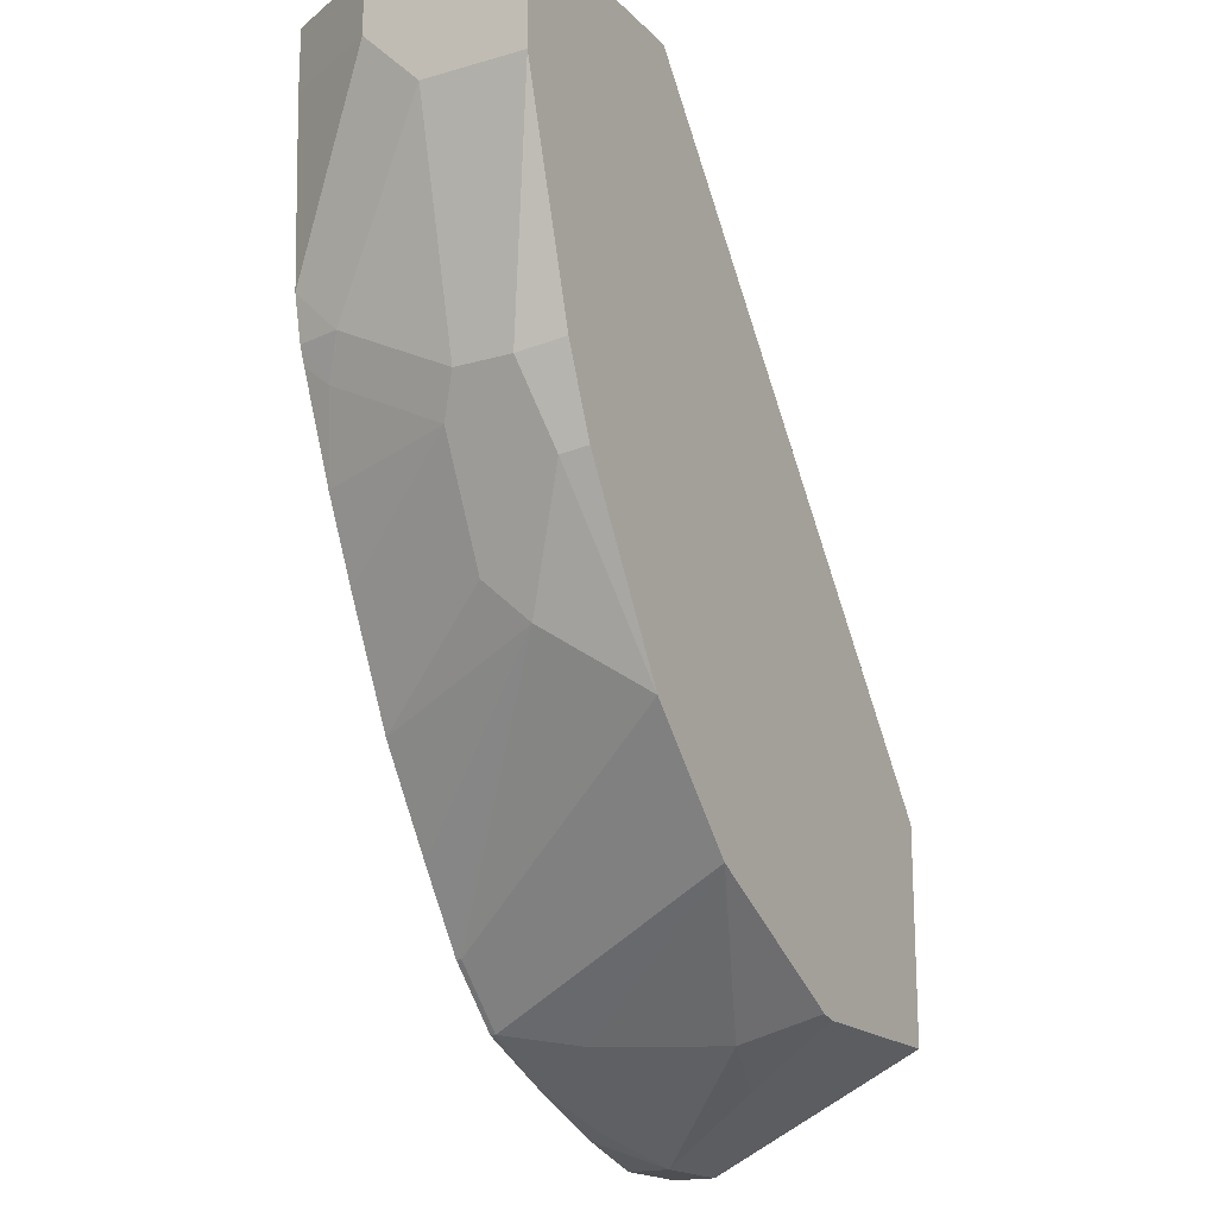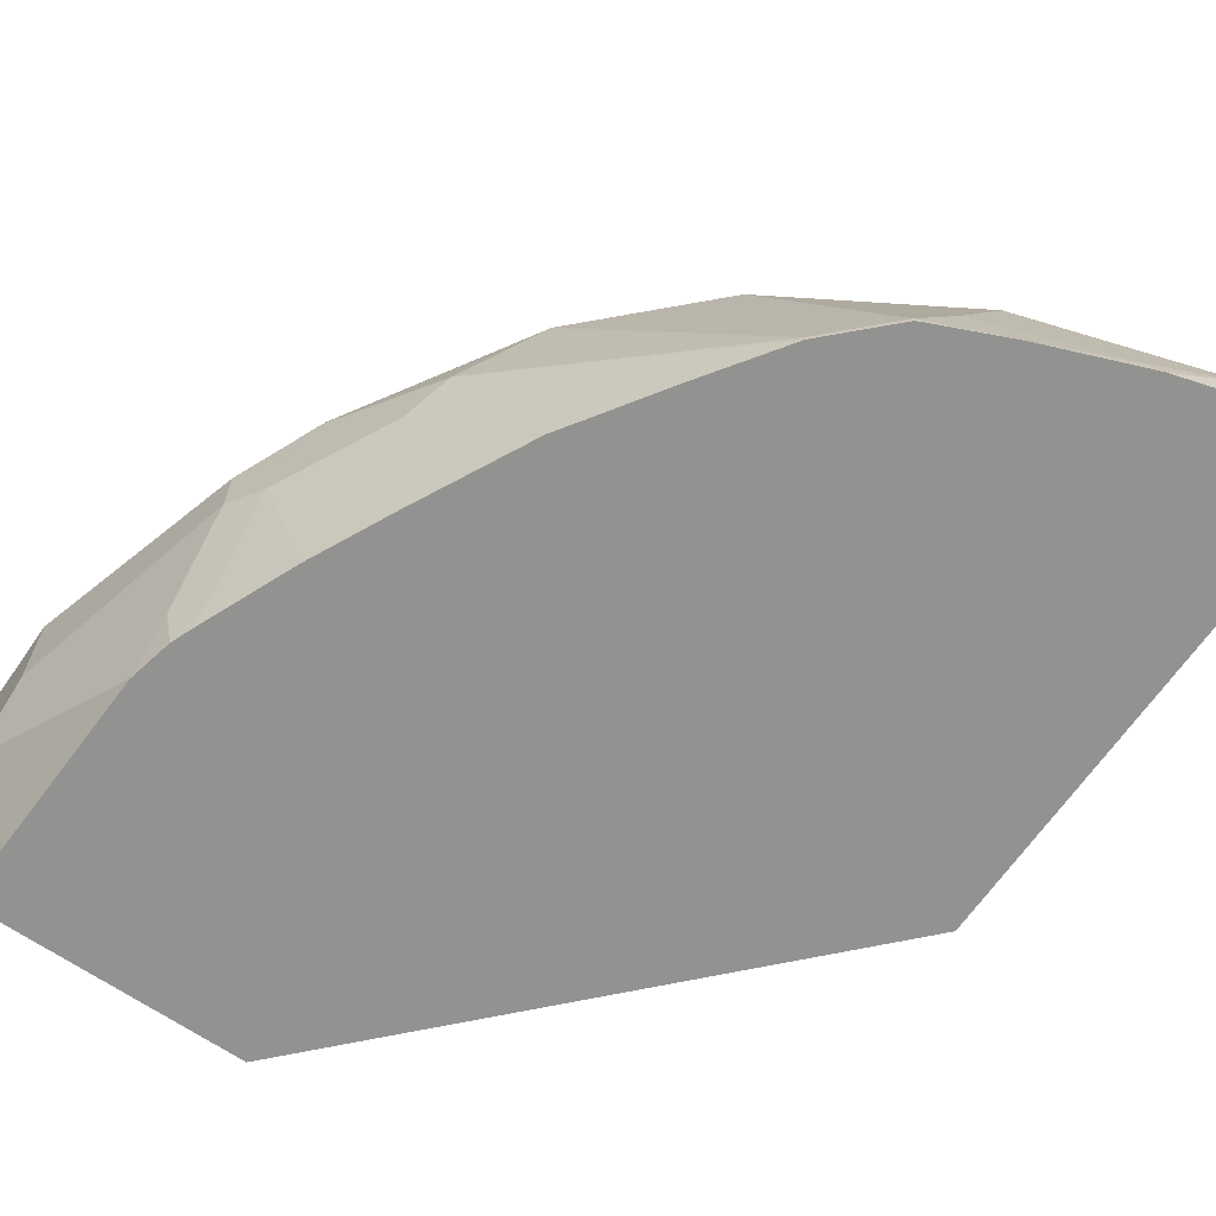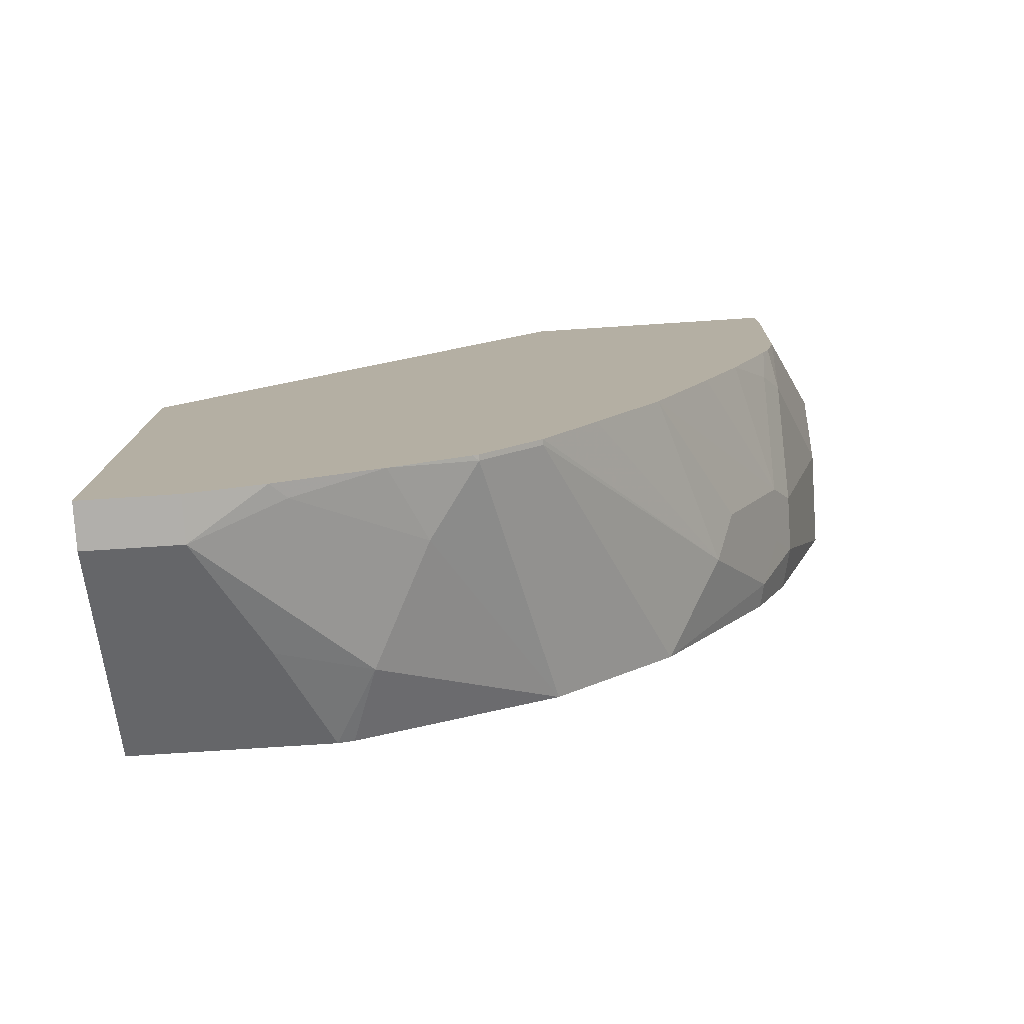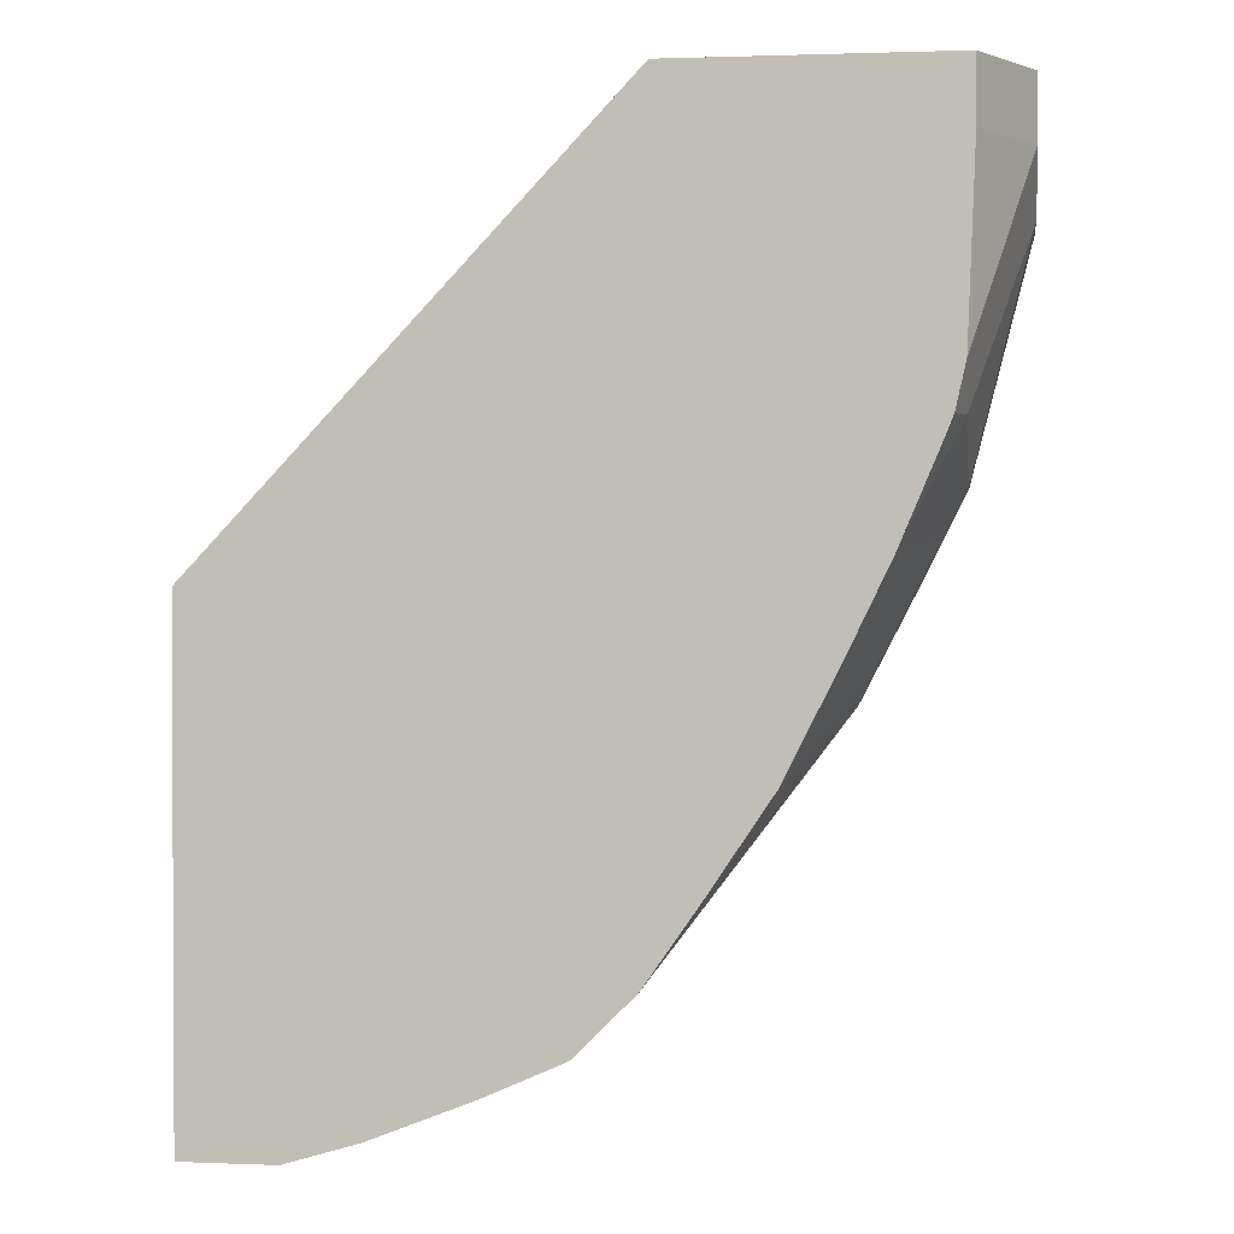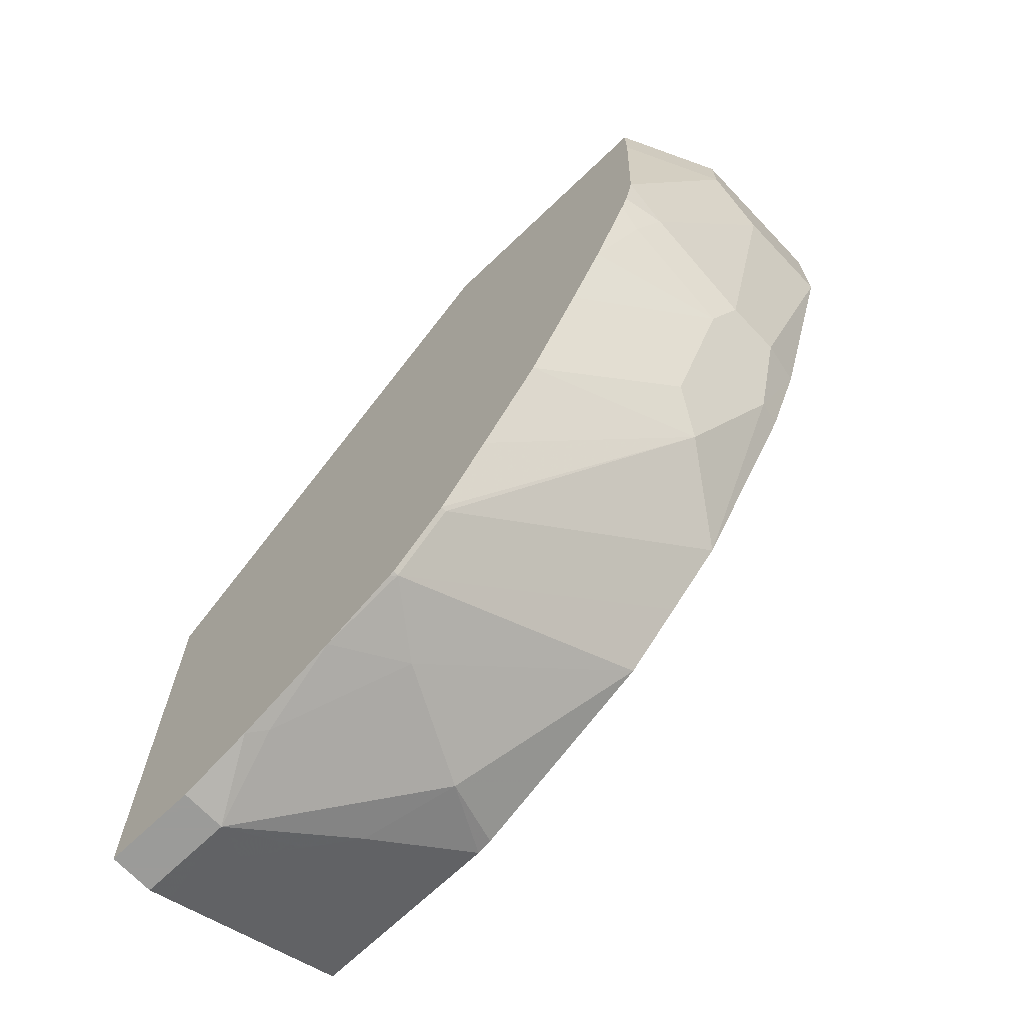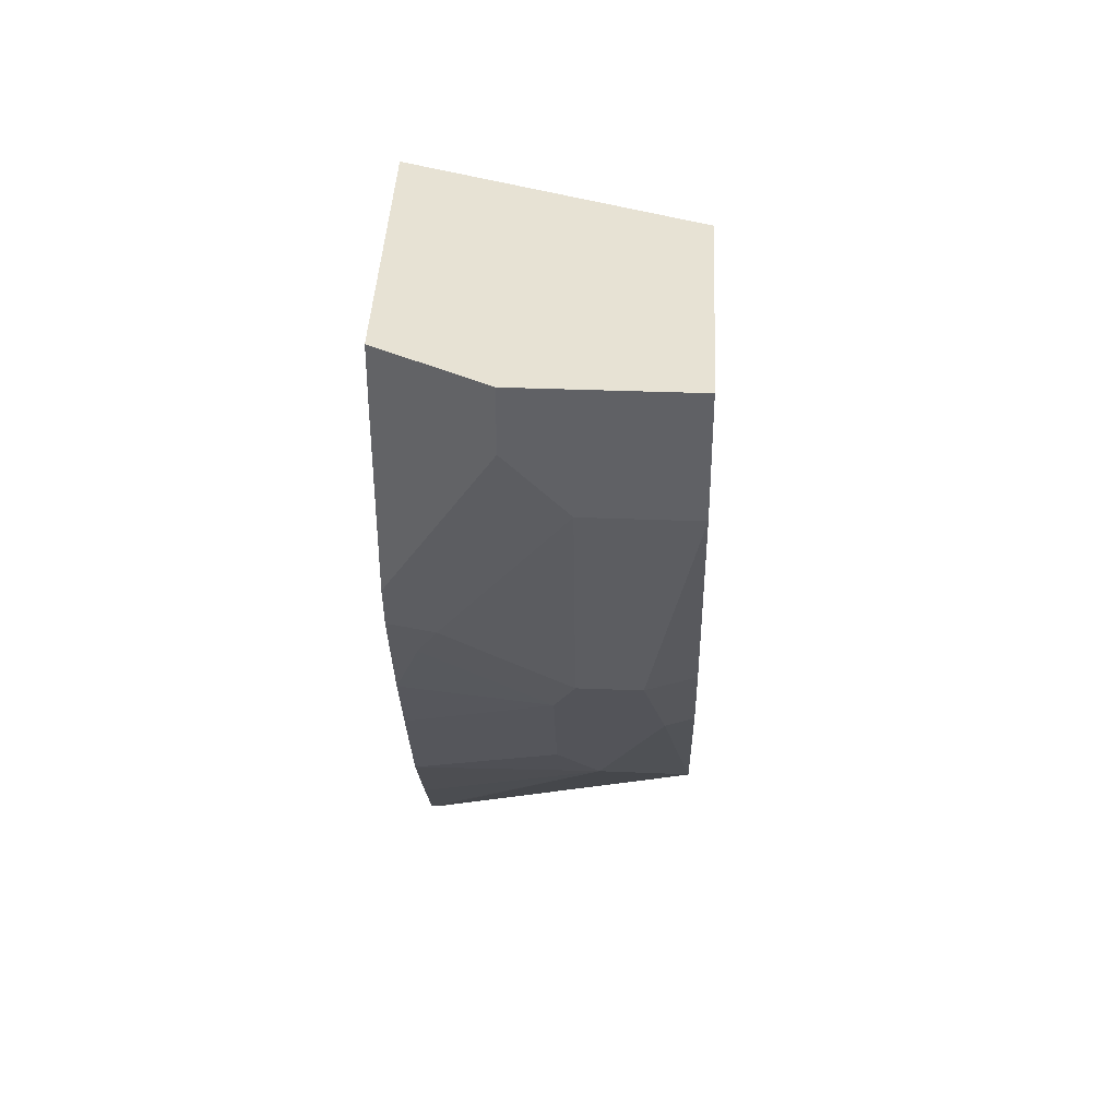
<metadata>
{"format":"obj","ext":"obj","renderer":"f3d","projection":"perspective","resolution":1024,"background":"white","views":[{"elev":-17.9,"azim":119.4,"up":"+Z"},{"elev":-66.2,"azim":145.3,"up":"+Y"},{"elev":-78.1,"azim":3.7,"up":"+Z"},{"elev":1.5,"azim":8.1,"up":"+Z"},{"elev":-69.6,"azim":43.6,"up":"+Z"},{"elev":39.7,"azim":92.7,"up":"+Z"}]}
</metadata>
<code>
v 0.0681 -0.1556 -0.7515
v 0.2101 -0.1556 -0.6
v 0.2409 -0.06454 -0.6
v 0.0681 -0.06454 -0.8092
v 0.0681 -0.1556 -0.9223
v 0.3032 -0.1556 -0.6
v 0.3208 -0.06454 -0.6
v 0.0681 -0.06454 -0.8844
v 0.0681 -0.1403 -0.9223
v 0.1003 -0.1556 -0.9223
v 0.3208 -0.1203 -0.6
v 0.3032 -0.1556 -0.6216
v 0.3208 -0.06454 -0.6417
v 0.136 -0.06454 -0.8844
v 0.0681 -0.1324 -0.9184
v 0.1003 -0.1403 -0.9223
v 0.1251 -0.1556 -0.9149
v 0.3208 -0.1203 -0.6216
v 0.3008 -0.1556 -0.6866
v 0.3208 -0.1003 -0.6417
v 0.3008 -0.08021 -0.7219
v 0.2976 -0.06454 -0.7187
v 0.1504 -0.09023 -0.8923
v 0.1203 -0.1003 -0.9023
v 0.107 -0.1136 -0.909
v 0.09358 -0.127 -0.9157
v 0.1412 -0.06454 -0.8831
v 0.1404 -0.1203 -0.9023
v 0.1303 -0.1504 -0.9123
v 0.1595 -0.1556 -0.9013
v 0.2974 -0.1556 -0.7018
v 0.3008 -0.1403 -0.7018
v 0.3008 -0.1003 -0.7219
v 0.2941 -0.08689 -0.7352
v 0.2874 -0.07352 -0.7486
v 0.2856 -0.06454 -0.7468
v 0.1704 -0.1303 -0.8923
v 0.2072 -0.06454 -0.8488
v 0.1872 -0.1537 -0.8889
v 0.1853 -0.1556 -0.8899
v 0.295 -0.1556 -0.7079
v 0.2941 -0.147 -0.7152
v 0.2941 -0.1069 -0.7352
v 0.2874 -0.09358 -0.7486
v 0.2673 -0.09358 -0.7886
v 0.2473 -0.06454 -0.8087
v 0.2272 -0.06454 -0.8288
v 0.1872 -0.1556 -0.8889
v 0.2072 -0.1537 -0.8689
v 0.2807 -0.1556 -0.7419
v 0.2677 -0.1556 -0.769
v 0.2477 -0.1556 -0.8091
v 0.274 -0.1069 -0.7753
v 0.2253 -0.1556 -0.8426
v 0.2072 -0.1556 -0.8689
f 21 35 22
f 22 35 36
f 23 37 28
f 23 27 38
f 28 37 29
f 29 37 30
f 30 37 39
f 21 34 35
f 30 39 40
f 23 38 37
f 16 26 25
f 18 19 20
f 21 33 43
f 20 32 33
f 19 32 20
f 19 31 32
f 17 29 30
f 16 29 17
f 16 28 29
f 16 23 28
f 16 24 23
f 31 41 42
f 16 25 24
f 21 43 34
f 31 42 32
f 41 50 42
f 33 42 43
f 46 49 47
f 15 26 16
f 45 49 46
f 45 55 49
f 45 54 55
f 45 52 54
f 45 53 52
f 43 45 44
f 43 53 45
f 43 52 53
f 43 51 52
f 43 50 51
f 42 50 43
f 39 55 48
f 39 49 55
f 39 47 49
f 39 48 40
f 38 47 39
f 37 38 39
f 35 46 36
f 35 45 46
f 35 44 45
f 34 43 44
f 32 42 33
f 14 27 23
f 34 44 35
f 14 25 26
f 2 6 11
f 1 6 2
f 1 12 6
f 1 19 12
f 1 31 19
f 1 41 31
f 1 50 41
f 1 51 50
f 1 52 51
f 1 54 52
f 1 55 54
f 1 40 48
f 1 30 40
f 1 17 30
f 1 10 17
f 1 5 10
f 1 9 5
f 1 15 9
f 1 8 15
f 1 4 8
f 1 3 4
f 1 2 3
f 14 26 15
f 2 11 7
f 2 7 3
f 1 48 55
f 3 13 22
f 14 24 25
f 3 7 13
f 14 23 24
f 13 21 22
f 13 33 21
f 13 20 33
f 12 19 18
f 10 16 17
f 8 14 15
f 7 20 13
f 7 18 20
f 7 11 18
f 9 15 16
f 6 18 11
f 3 22 36
f 3 36 46
f 3 46 47
f 3 47 38
f 3 27 14
f 3 38 27
f 3 8 4
f 5 9 16
f 5 16 10
f 6 12 18
f 3 14 8

</code>
